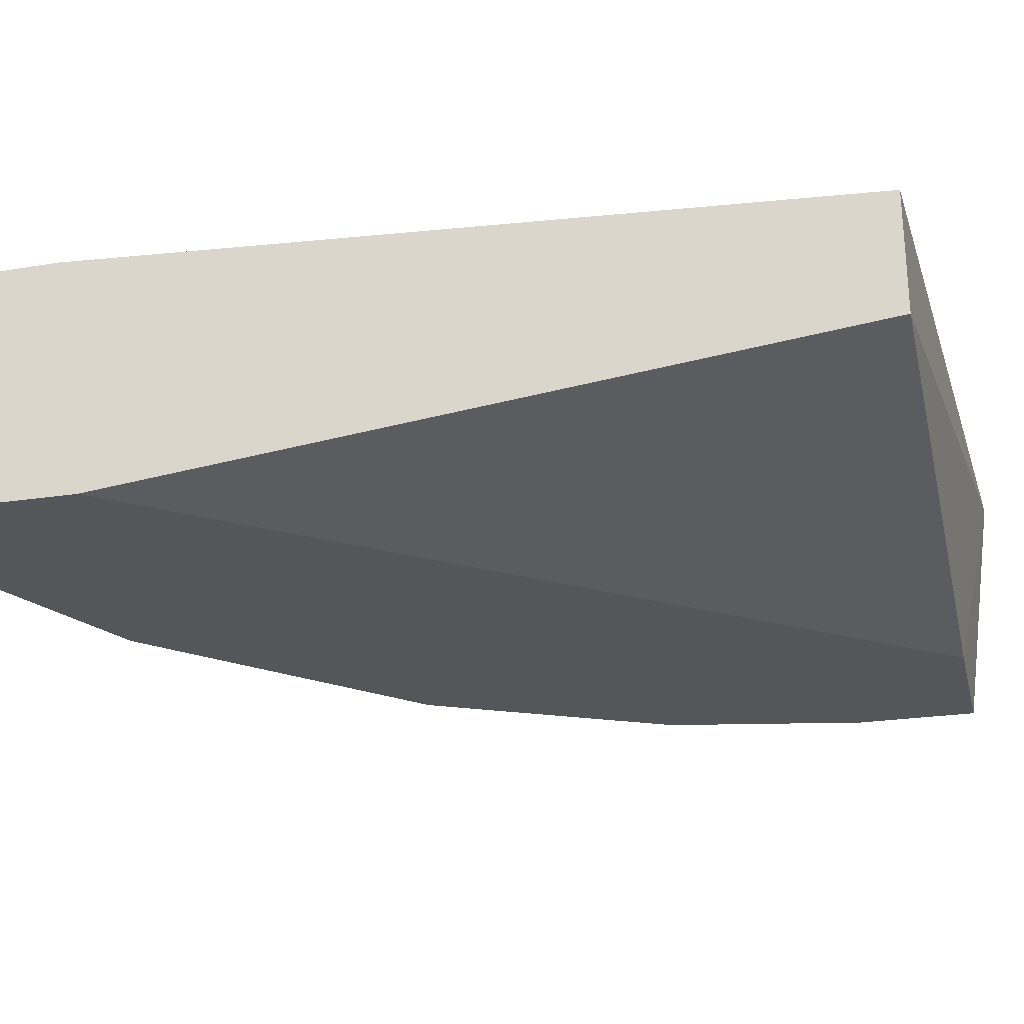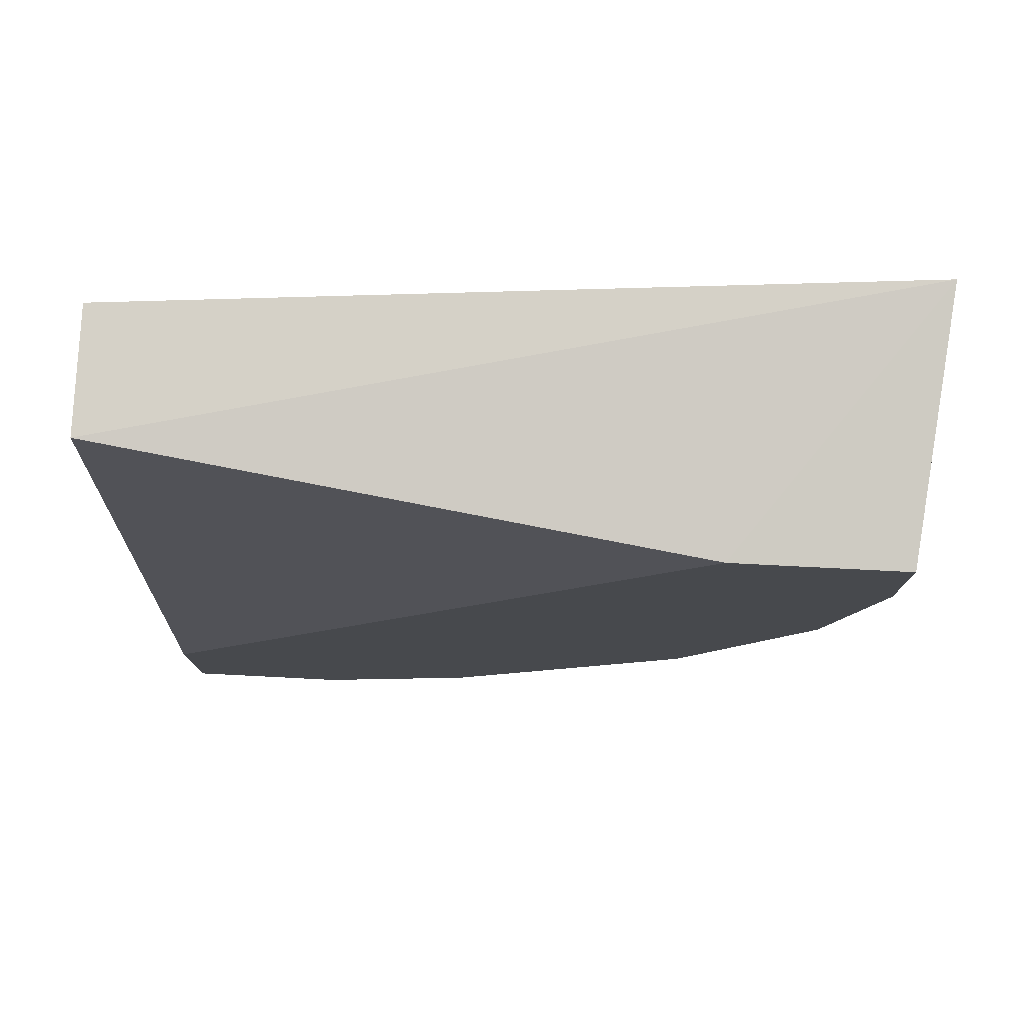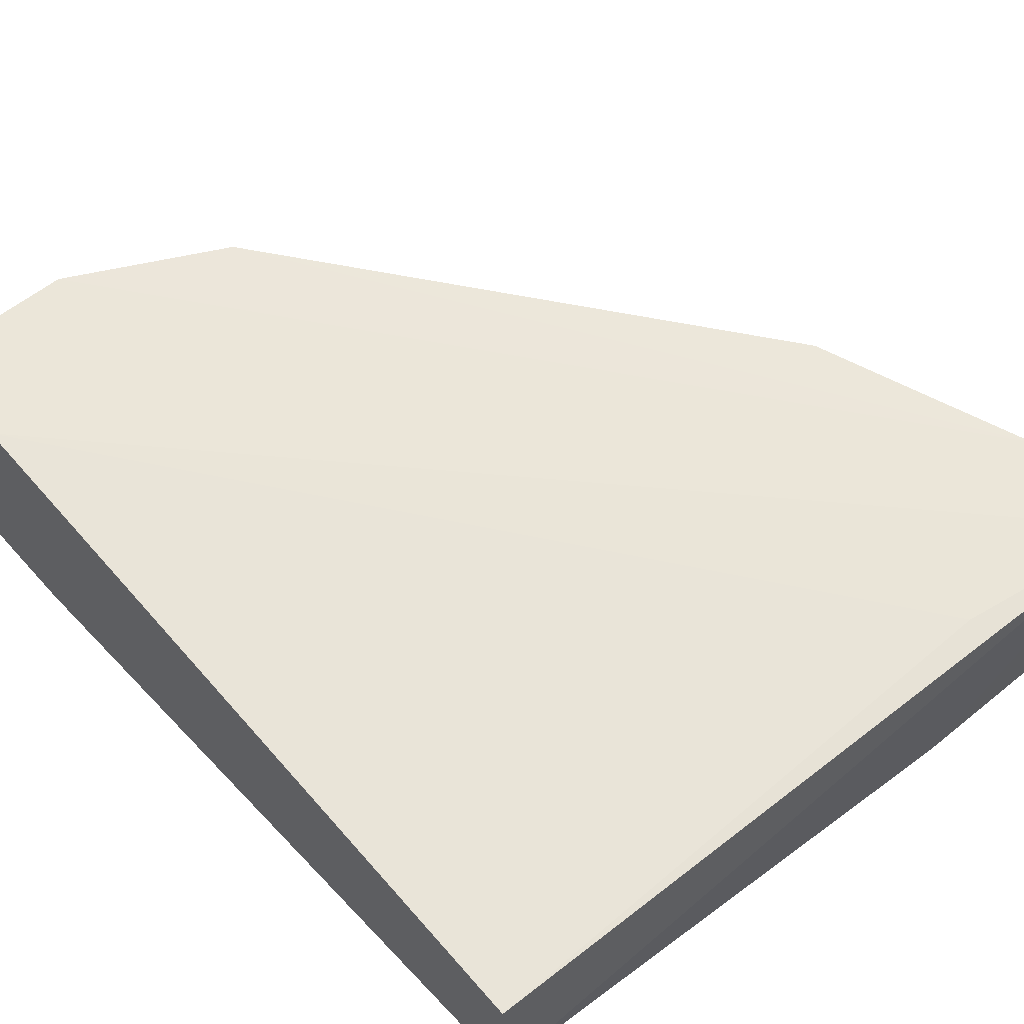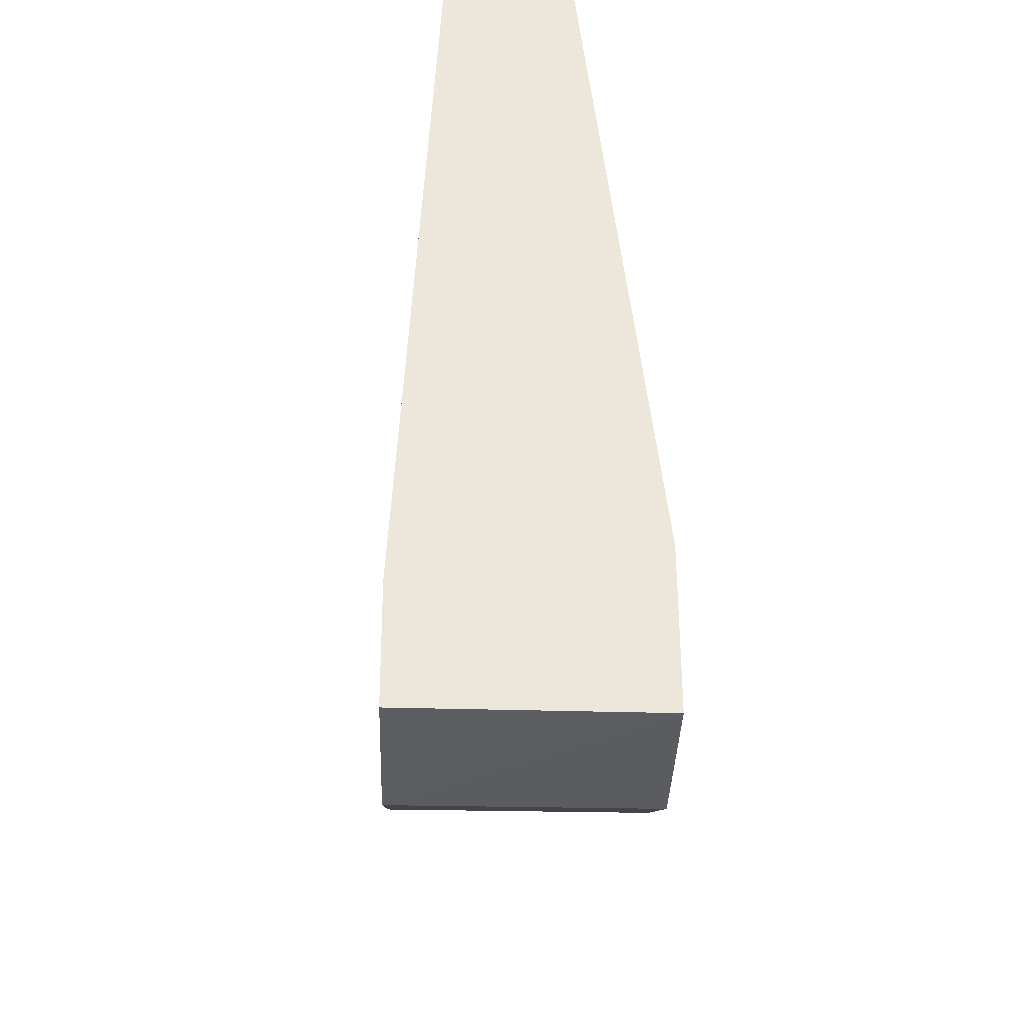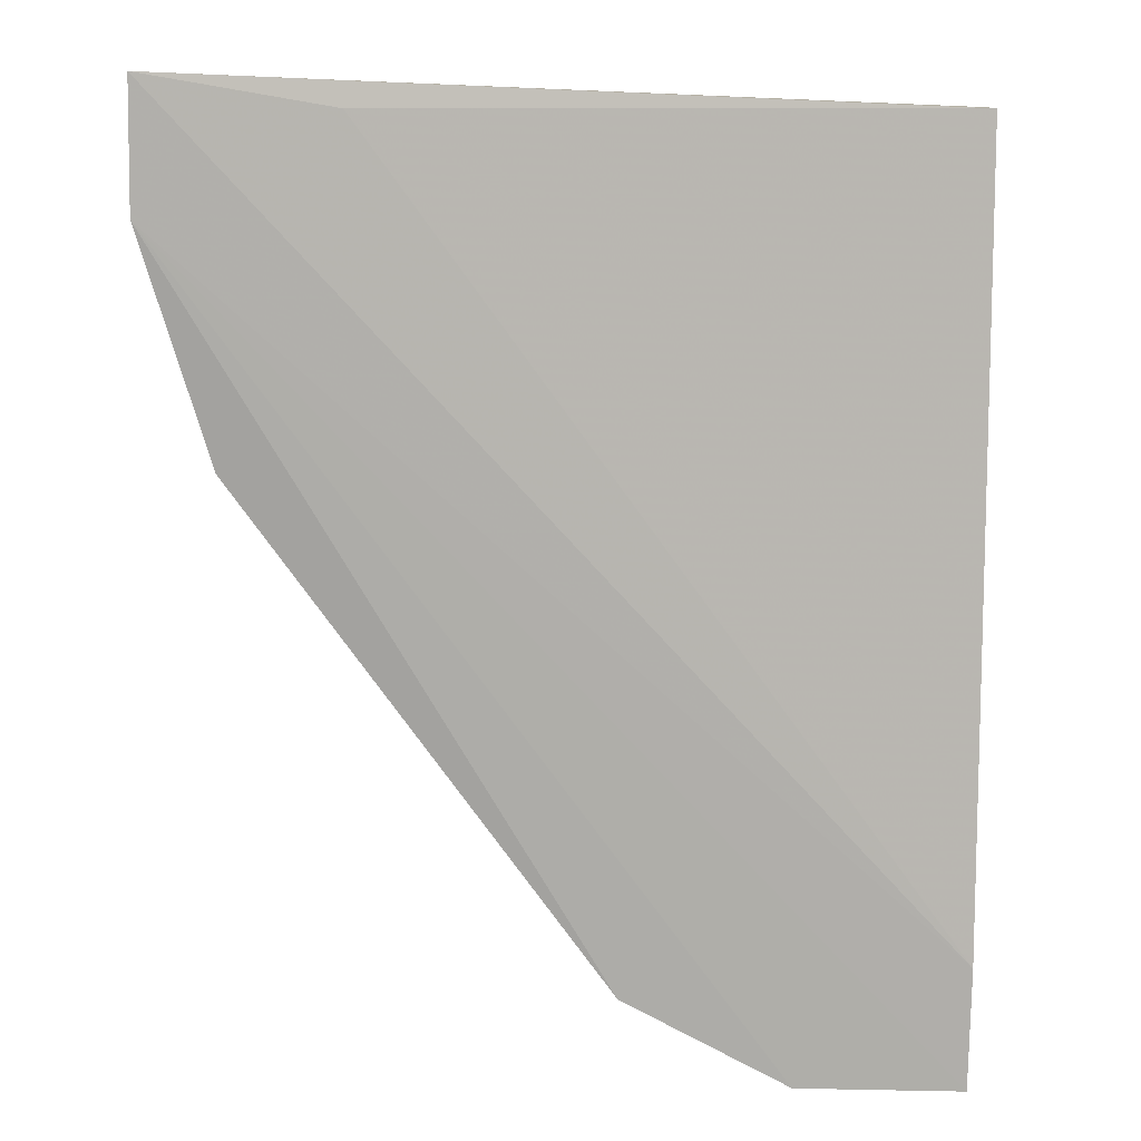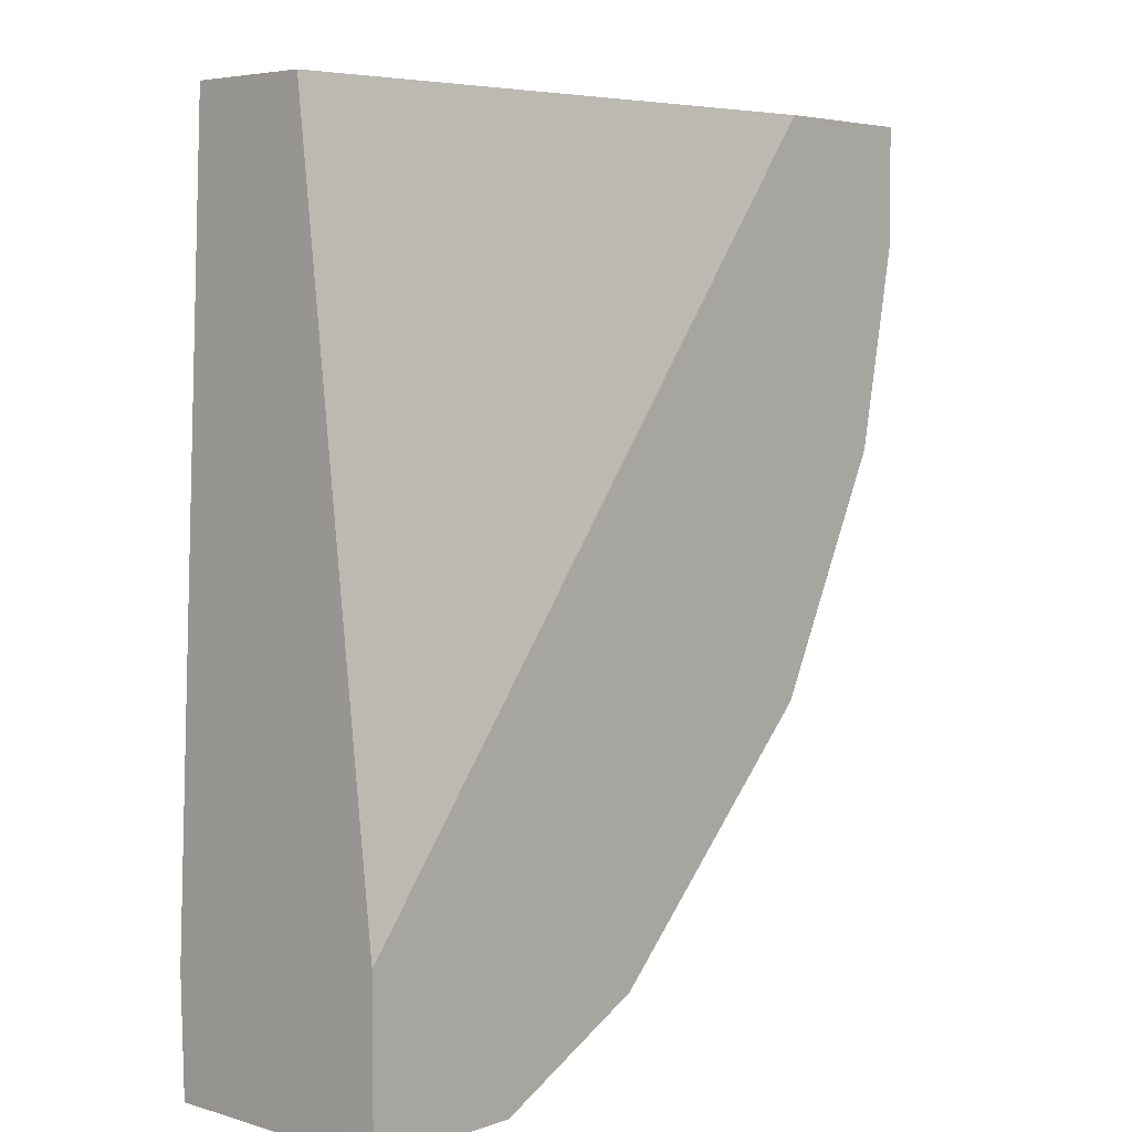
<metadata>
{"format":"obj","ext":"obj","renderer":"f3d","projection":"perspective","resolution":1024,"background":"white","views":[{"elev":-25.8,"azim":-76.4,"up":"+Y"},{"elev":78.0,"azim":2.9,"up":"+Z"},{"elev":54.9,"azim":-40.6,"up":"+Y"},{"elev":-35.3,"azim":-91.6,"up":"+Z"},{"elev":11.0,"azim":-174.8,"up":"+Z"},{"elev":4.6,"azim":-48.3,"up":"+Z"}]}
</metadata>
<code>
v 0.03285 -0.2778 -0.2113
v 0.1494 -0.2098 0.01622
v 0.1423 -0.2778 0.007558
v -0.0547 -0.2231 0.007558
v -0.05413 -0.2124 -0.2325
v -0.0547 -0.2778 -0.1894
v 0.1313 -0.2122 -0.08002
v -0.0547 -0.256 0.007558
v 0.03285 -0.2122 -0.2113
v 0.09846 -0.2778 -0.1456
v -0.0547 -0.2778 -0.2332
v 0.09846 -0.2778 0.007558
v 0.1313 -0.2778 -0.08002
v -0.01091 -0.2122 -0.2332
v 0.1498 -0.2097 -0.01856
v -0.0547 -0.2122 -0.2004
v -0.01091 -0.2778 -0.2332
v 0.09846 -0.2122 0.007558
v 0.1423 -0.2778 -0.0253
f 13 15 19
f 1 3 6
f 2 4 8
f 4 6 8
f 9 7 10
f 3 1 10
f 1 9 10
f 1 6 11
f 6 4 11
f 3 2 12
f 6 3 12
f 2 8 12
f 8 6 12
f 10 7 13
f 3 10 13
f 9 1 14
f 11 5 14
f 2 3 15
f 7 9 15
f 13 7 15
f 14 5 15
f 9 14 15
f 11 4 16
f 5 11 16
f 2 15 16
f 15 5 16
f 1 11 17
f 14 1 17
f 11 14 17
f 4 2 18
f 2 16 18
f 16 4 18
f 3 13 19
f 15 3 19

</code>
